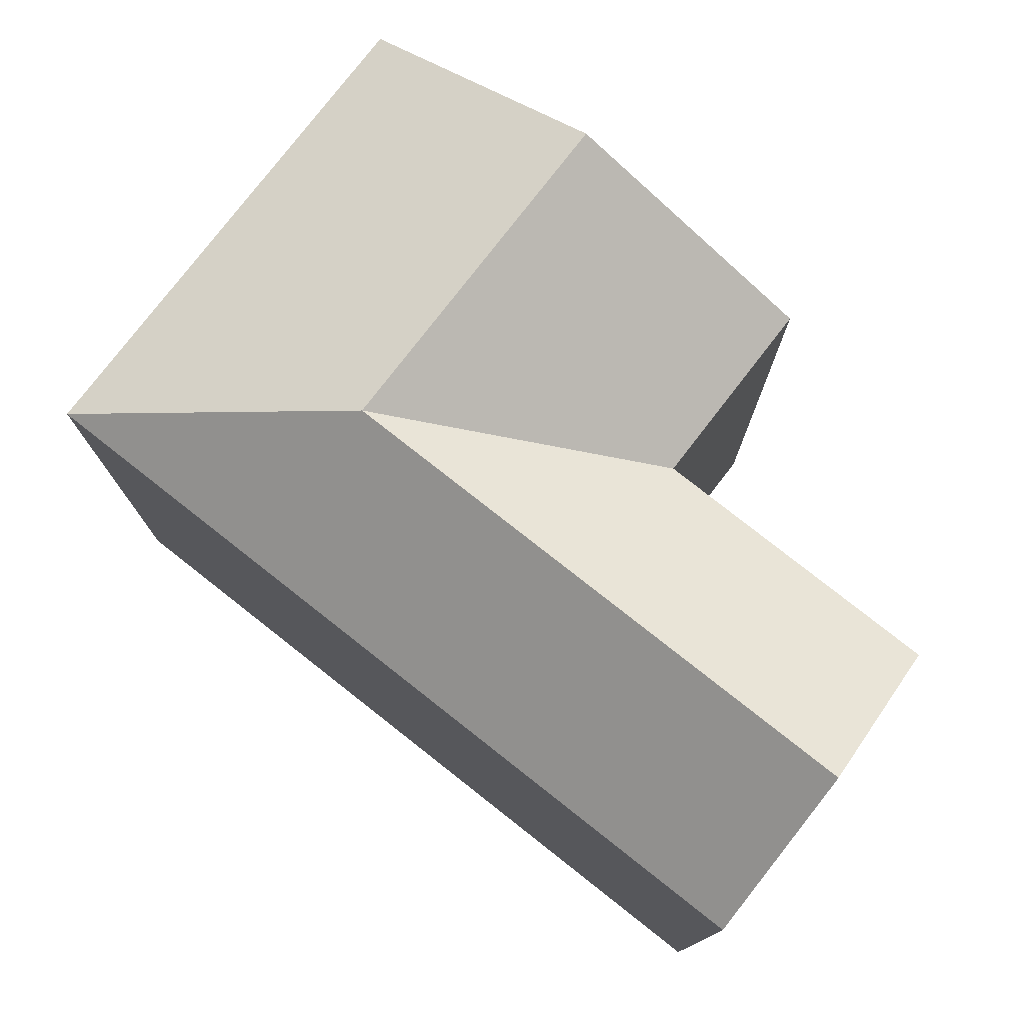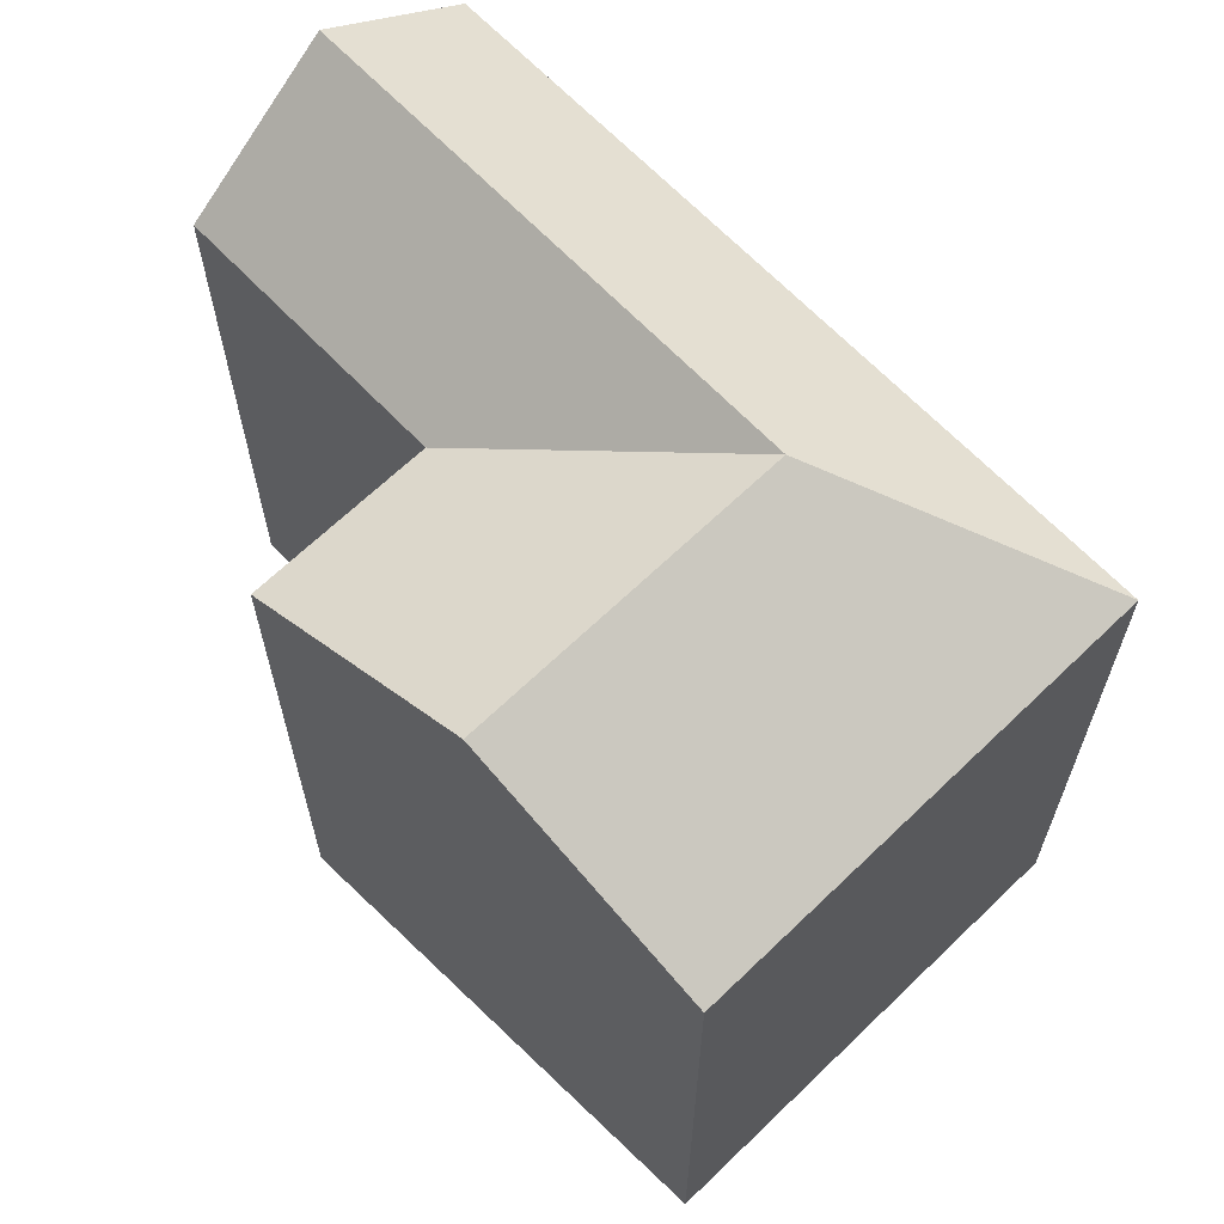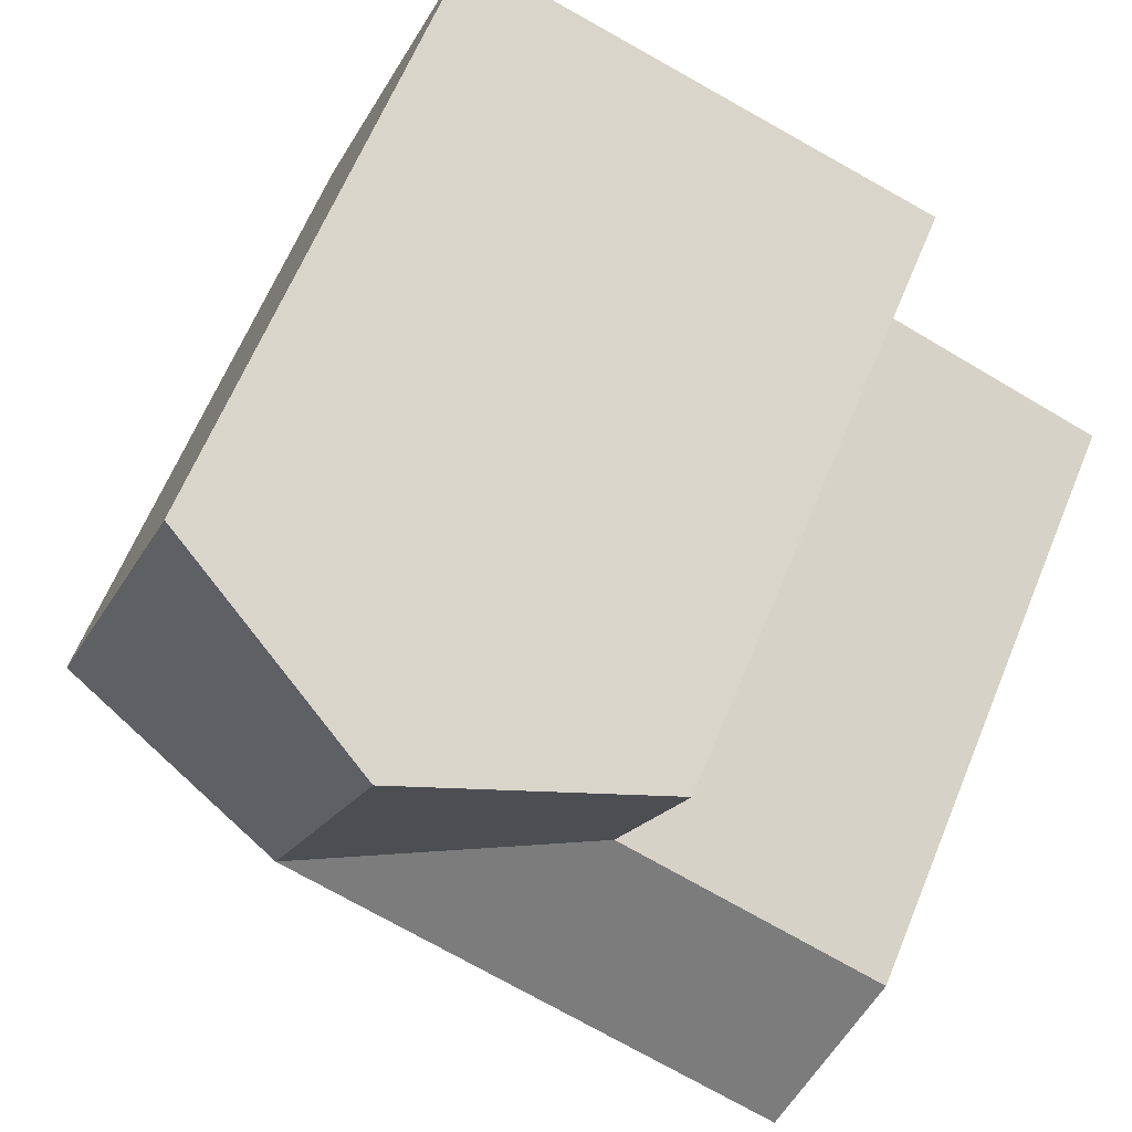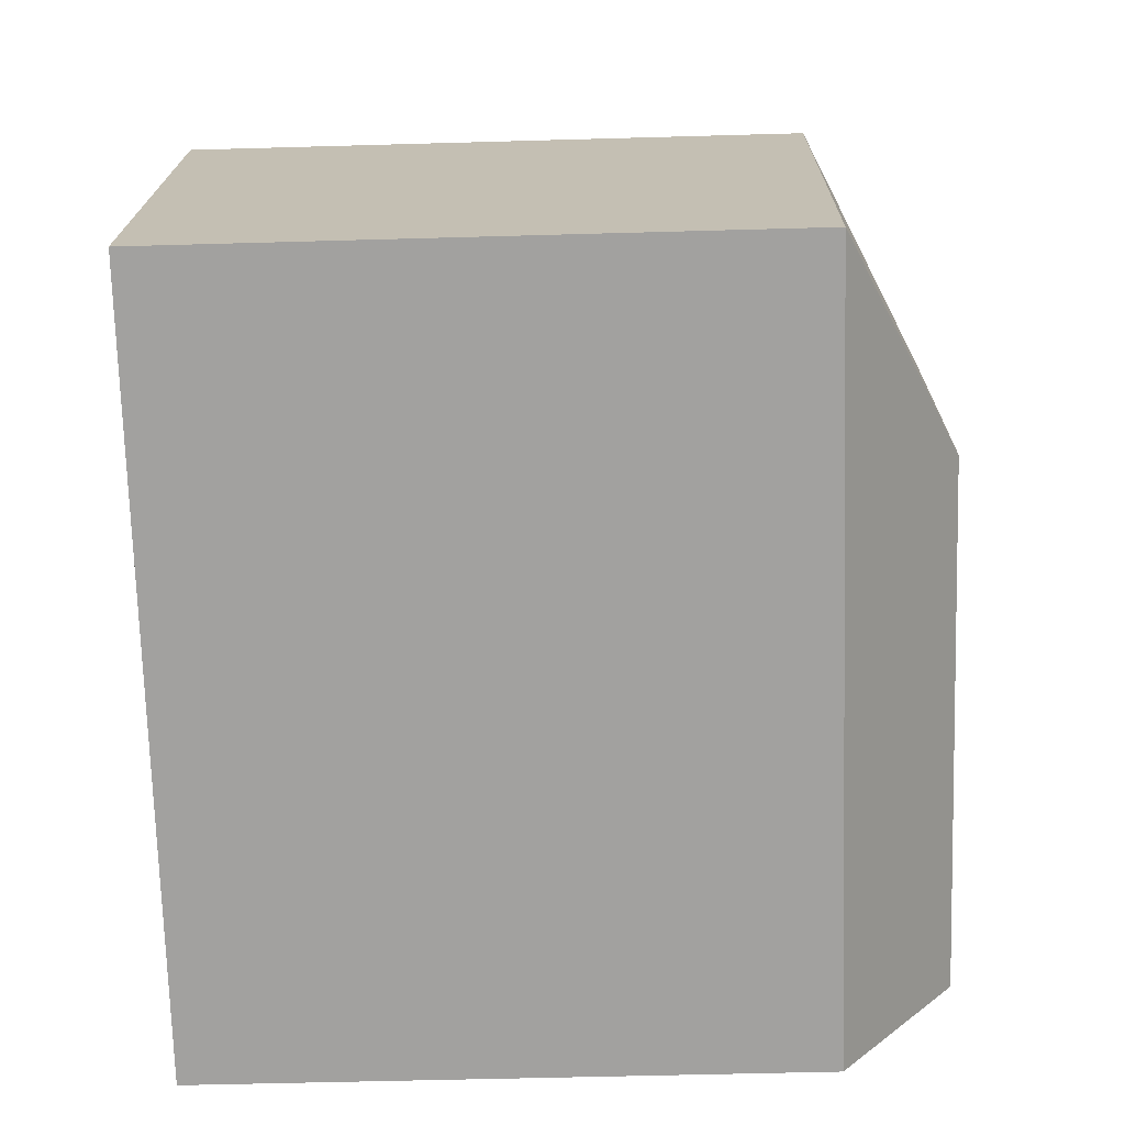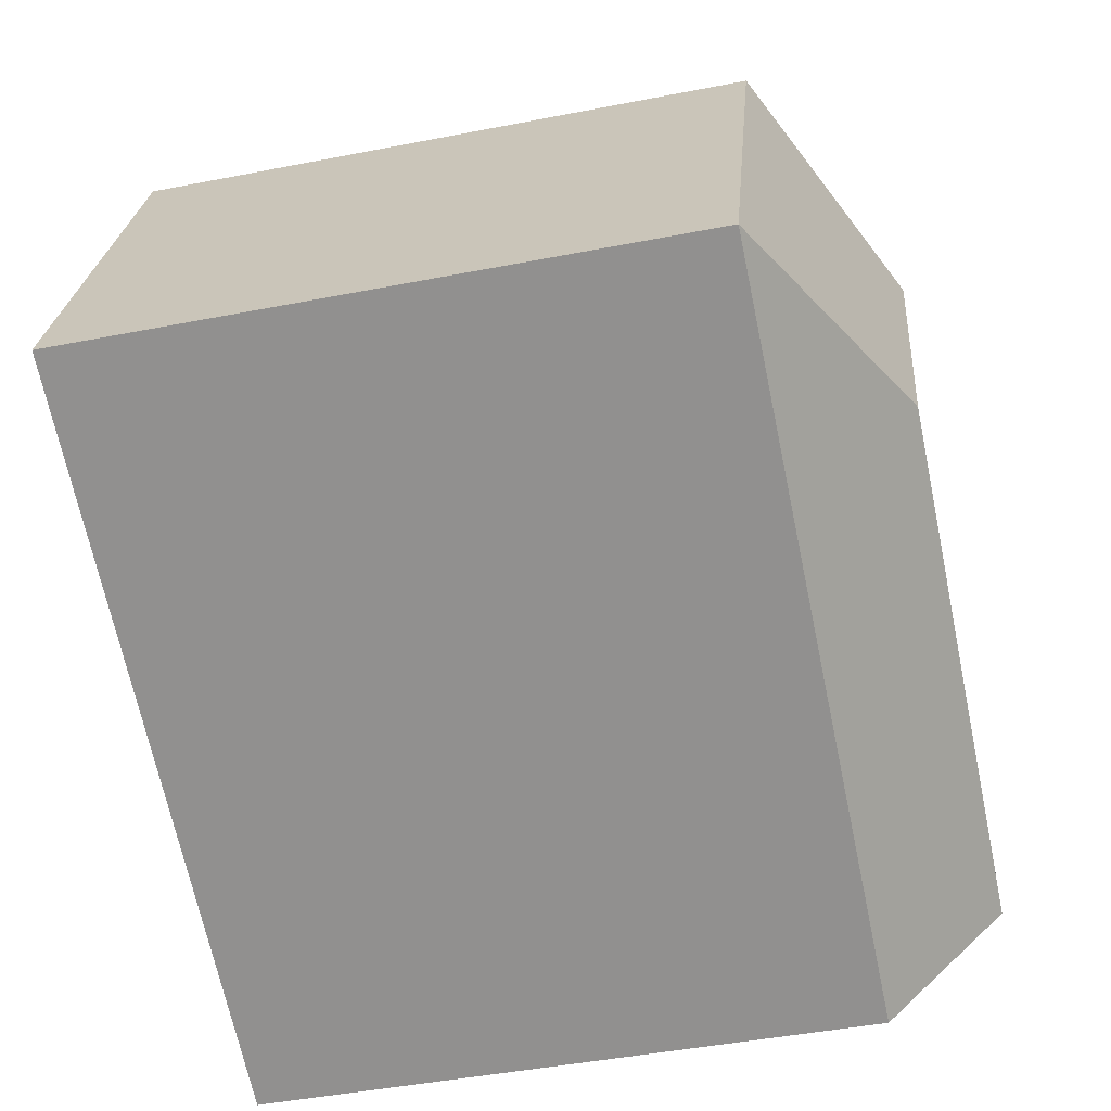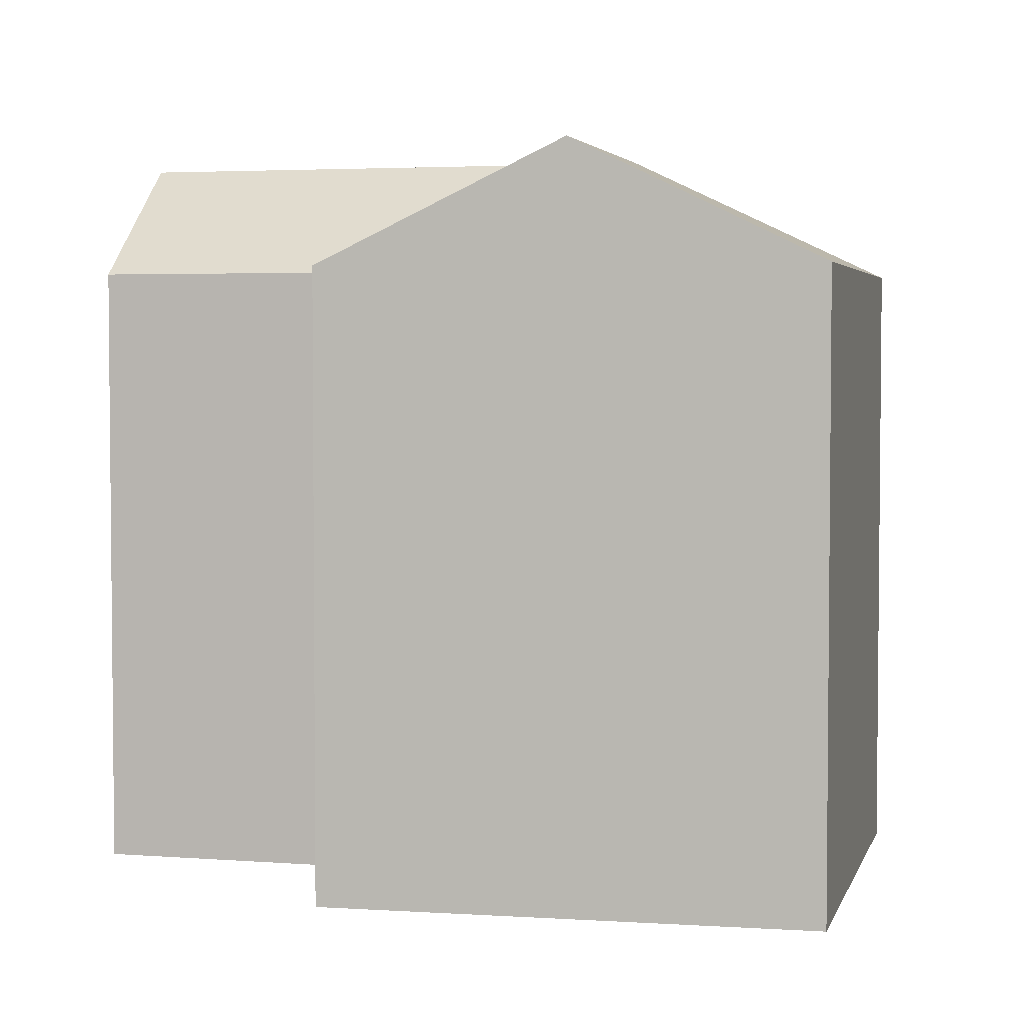
<metadata>
{"format":"obj","ext":"obj","renderer":"f3d","projection":"perspective","resolution":1024,"background":"white","views":[{"elev":78.0,"azim":-163.2,"up":"+Y"},{"elev":65.6,"azim":25.0,"up":"+Y"},{"elev":64.4,"azim":-157.5,"up":"+Z"},{"elev":-50.9,"azim":91.8,"up":"+Z"},{"elev":-45.5,"azim":102.7,"up":"+Z"},{"elev":3.6,"azim":-7.0,"up":"+Y"}]}
</metadata>
<code>
v  22.96 1.741e-17 -0.2843
v  7.375 -1.771e-16 2.892
v  10.46 3.177e-16 -5.189
v  19.88 -4.774e-16 7.796
v  0 0 0
v  2.917 4.987e-16 -8.145
v  18.26 -7.388e-16 12.07
v  5.548 -4.705e-16 7.684
v  8.916 20.12 -1.149
v  7.376 16.88 2.891
v  15.17 20.12 1.303
v  10.46 16.88 -5.189
v  22.96 16.88 -0.2848
v  13.63 20.12 5.343
v  19.88 16.88 7.796
v  0.0003607 16.88 -0.000534
v  1.459 20.12 -4.073
v  2.917 16.88 -8.145
v  5.549 16.88 7.684
v  11.9 20.12 9.874
v  18.26 16.88 12.06
g defaultobject
f 1 2 3
f 2 1 4
f 5 3 2
f 3 5 6
f 2 7 8
f 7 2 4
f 9 10 11
f 11 12 9
f 12 11 13
f 13 14 15
f 14 13 11
f 11 10 14
f 16 9 17
f 9 16 10
f 17 12 18
f 12 17 9
f 14 19 20
f 19 14 10
f 15 20 21
f 20 15 14
f 12 1 3
f 1 12 13
f 1 15 4
f 15 1 13
f 2 16 5
f 16 2 10
f 16 6 5
f 6 16 18
f 18 16 17
f 18 3 6
f 3 18 12
f 21 8 7
f 8 21 19
f 19 21 20
f 19 2 8
f 2 19 10
f 4 21 7
f 21 4 15

</code>
